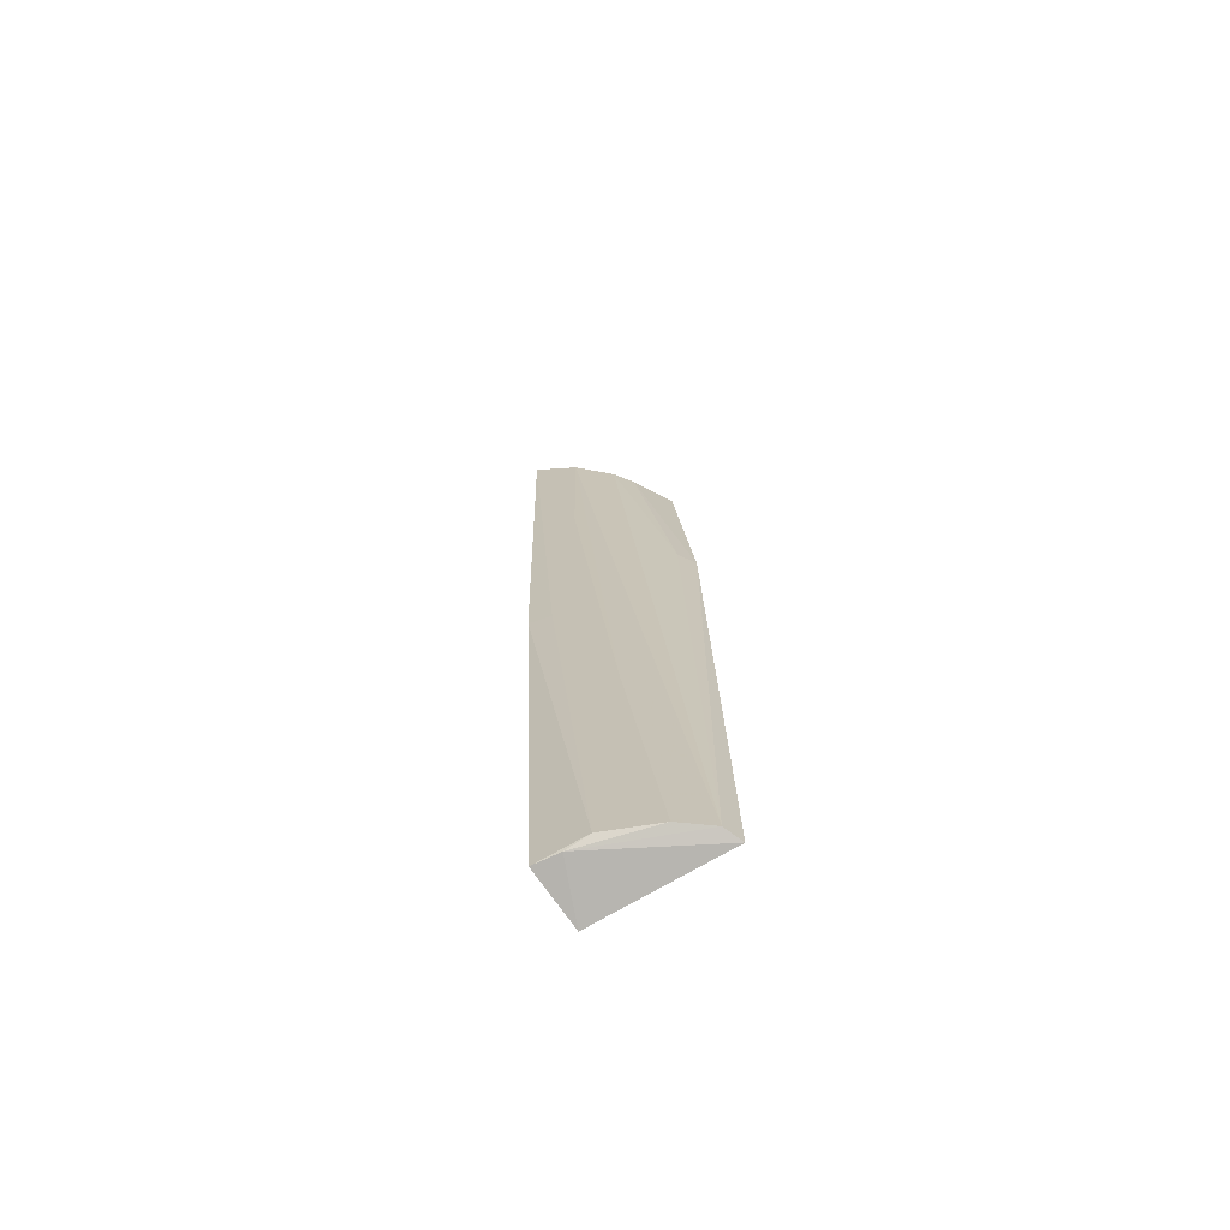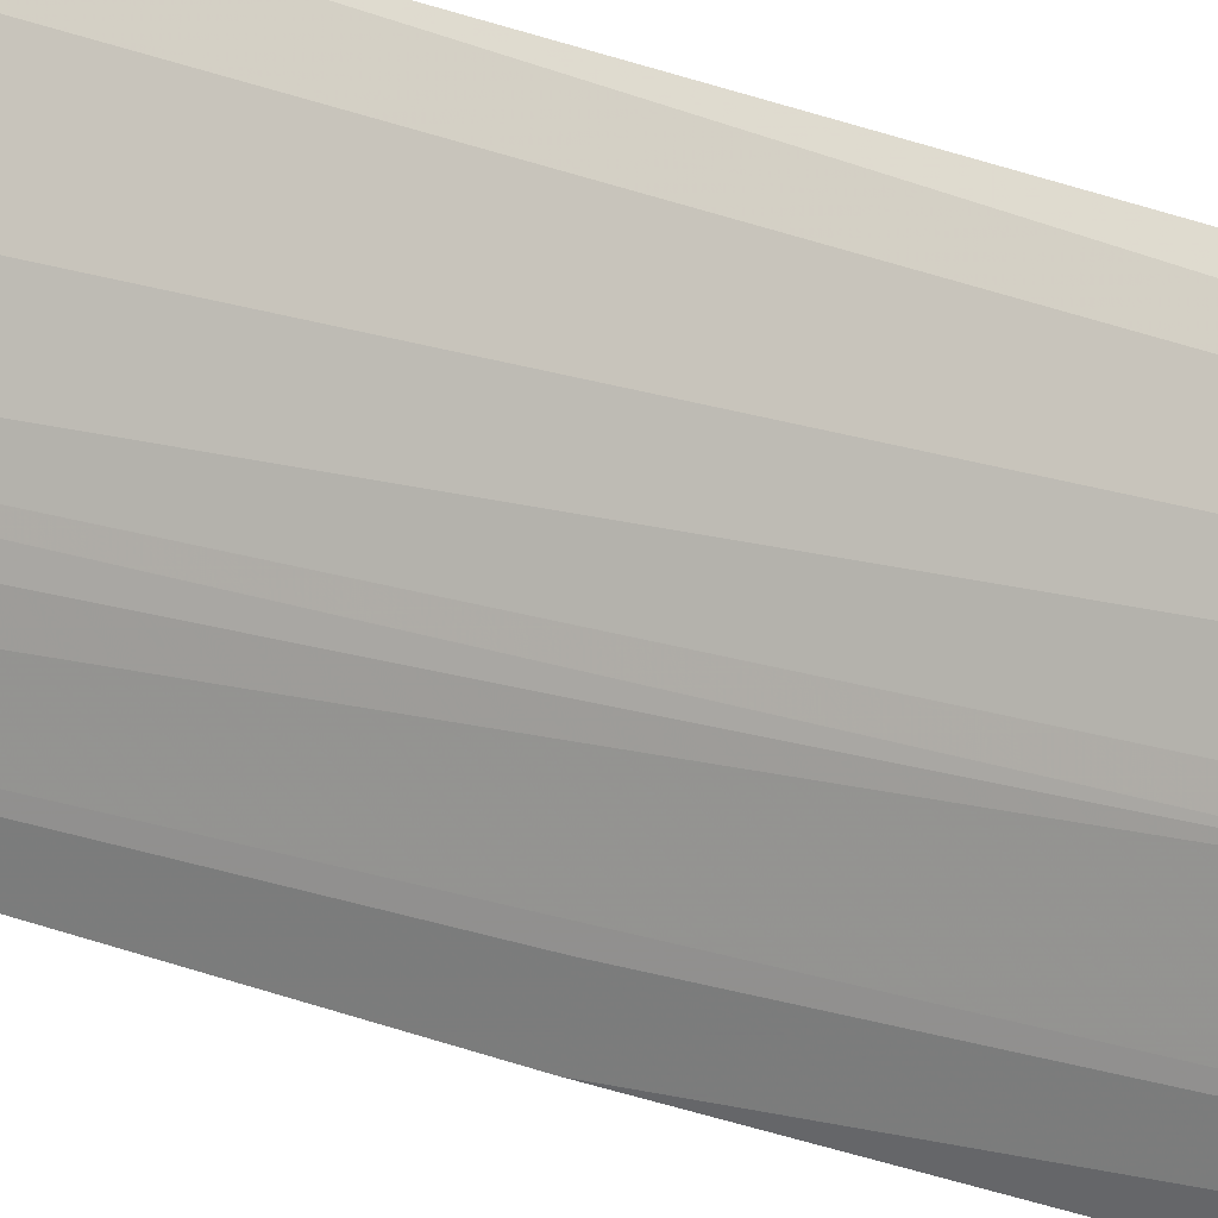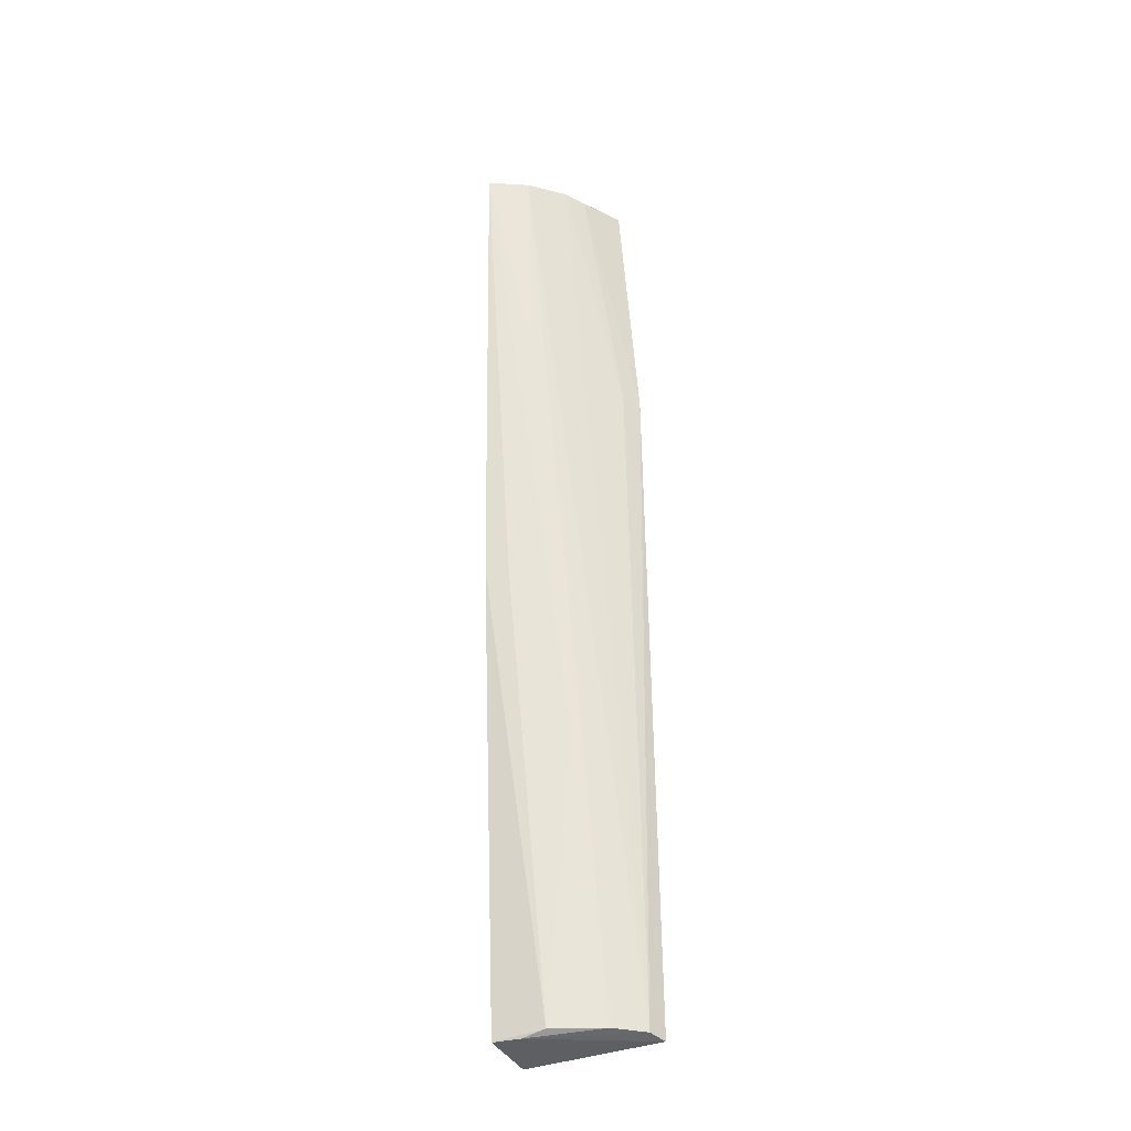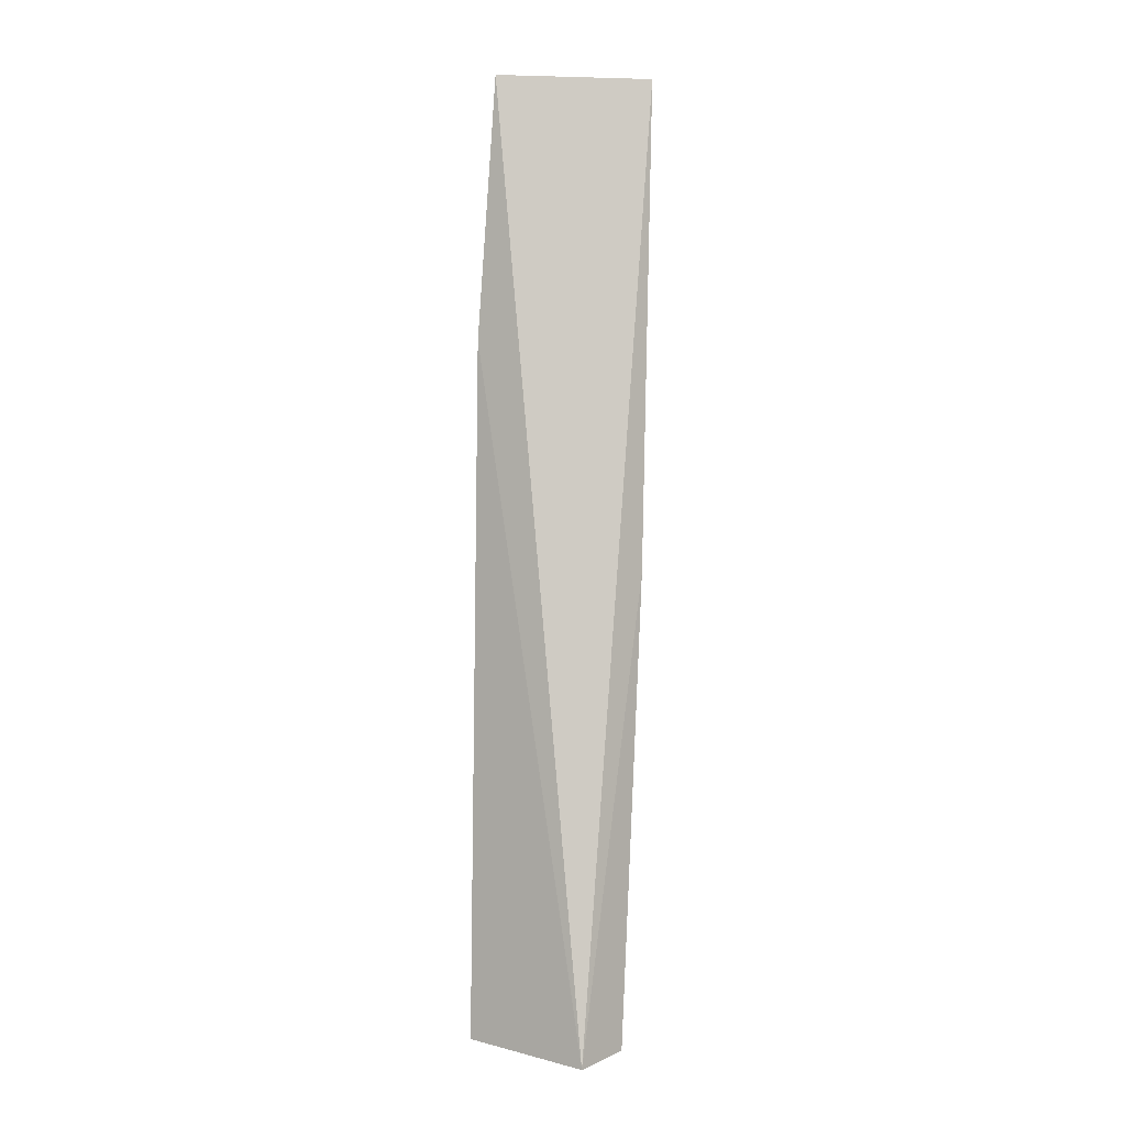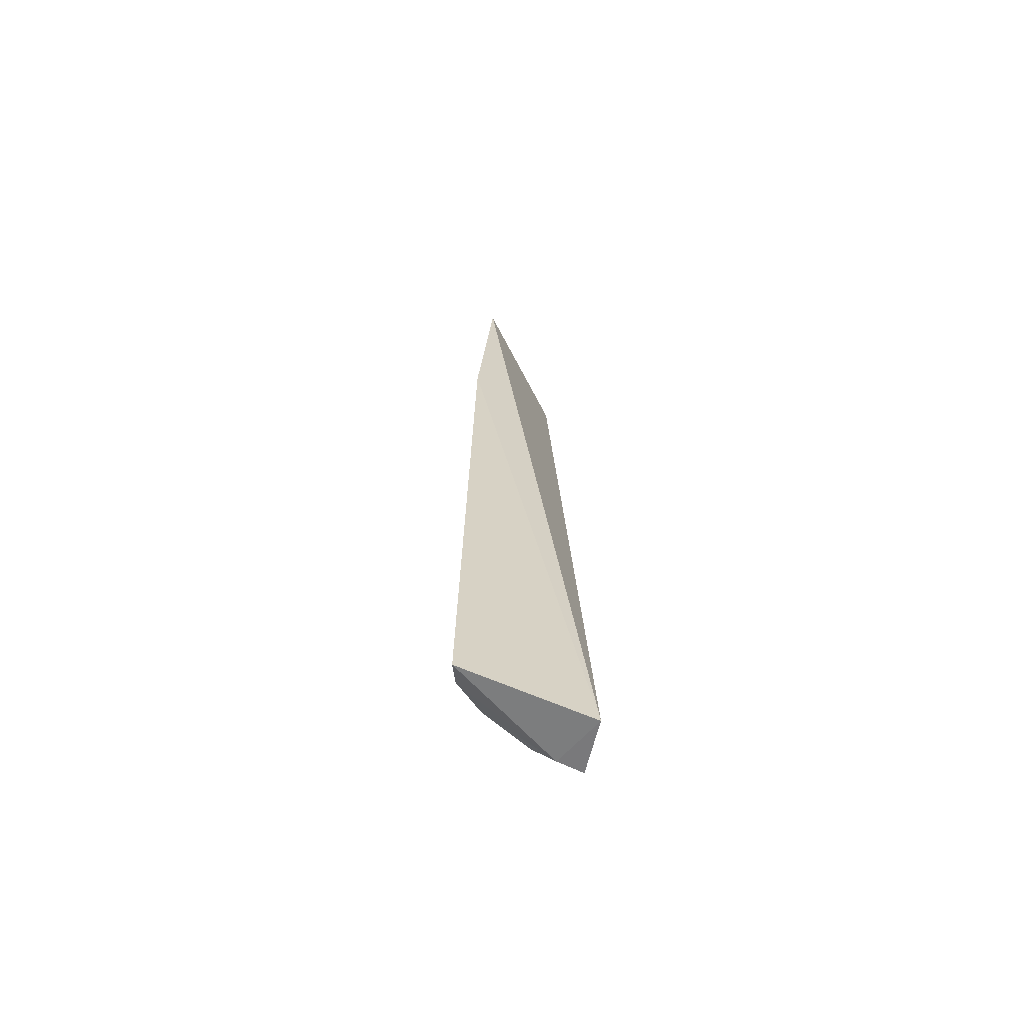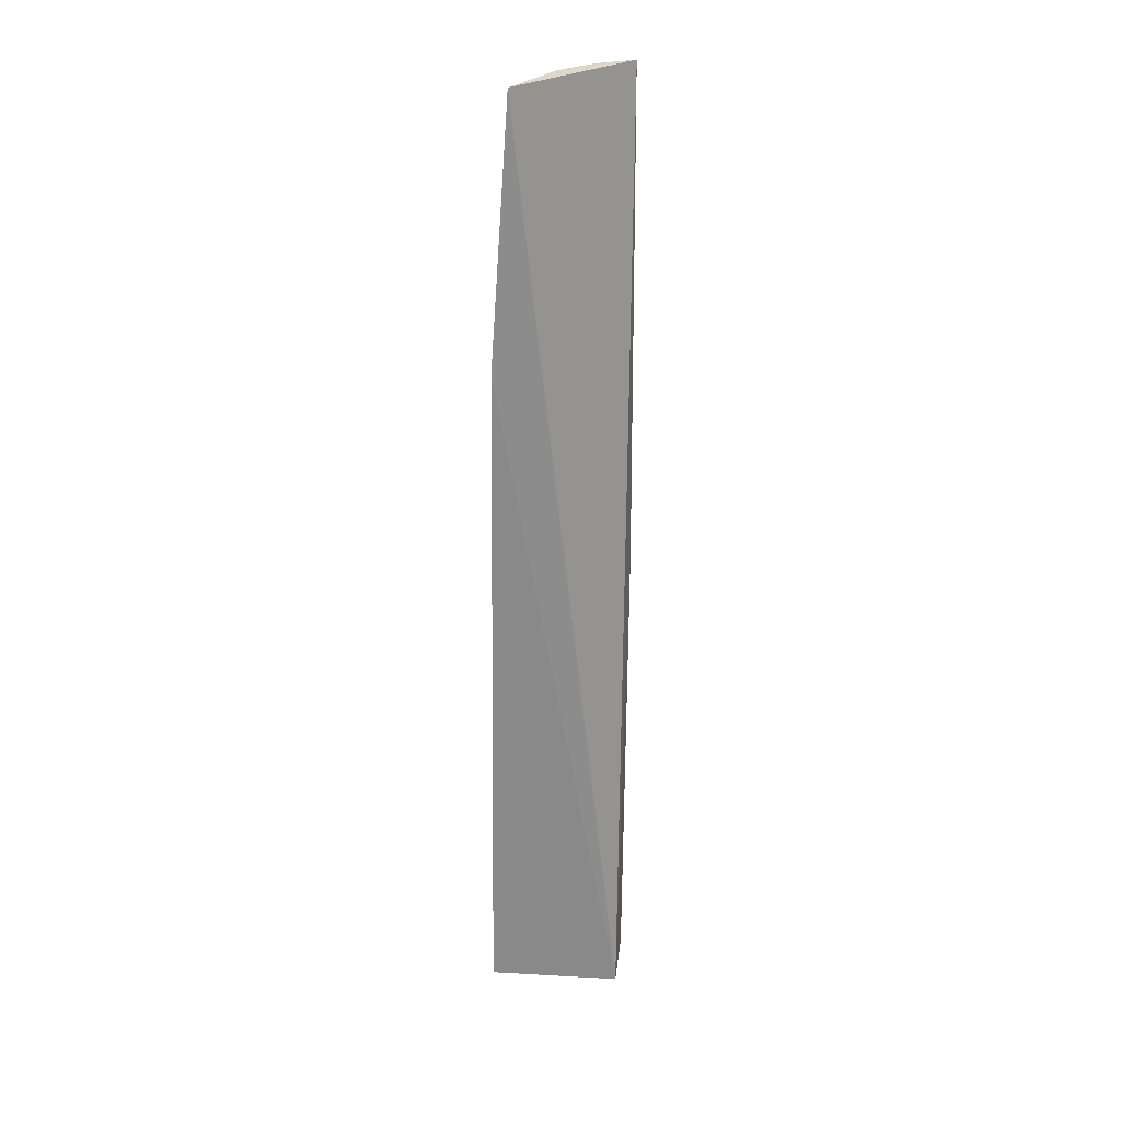
<metadata>
{"format":"obj","ext":"obj","renderer":"f3d","projection":"perspective","resolution":1024,"background":"white","views":[{"elev":-71.9,"azim":123.7,"up":"+Z"},{"elev":43.2,"azim":114.3,"up":"+Y"},{"elev":-31.9,"azim":114.5,"up":"+Z"},{"elev":-0.1,"azim":-50.6,"up":"+Z"},{"elev":-65.4,"azim":-105.7,"up":"+Z"},{"elev":26.8,"azim":-85.9,"up":"+Z"}]}
</metadata>
<code>
v 0.02222 0.01018 0.09759
v 0.02748 0.003236 0.09751
v 0.0193 0.0131 0.002076
v 0.01525 0.01669 0.001568
v 0.01646 0.003429 0.00044
v 0.01705 0.01592 0.001956
v 0.02527 0.007039 0.09757
v 0.01593 0.01399 0.09742
v 0.02228 0.00311 0.001237
v 0.02186 0.005725 0.001333
v 0.02167 0.01048 0.03064
v 0.01532 0.01578 0.07117
v 0.02533 0.002904 0.04813
v 0.02484 0.00706 0.07716
v 0.02024 0.01162 0.09728
v 0.01722 0.01466 0.07115
v 0.02167 0.00807 0.001988
v 0.02472 0.005157 0.04814
f 7 1 2
f 7 6 1
f 7 3 6
f 8 5 2
f 8 2 1
f 10 6 3
f 10 4 6
f 10 9 5
f 10 5 4
f 11 3 7
f 12 4 5
f 12 5 8
f 12 6 4
f 13 2 5
f 13 5 9
f 14 11 7
f 14 7 2
f 14 2 11
f 15 12 8
f 15 8 1
f 16 1 6
f 16 6 12
f 16 15 1
f 16 12 15
f 17 13 9
f 17 9 10
f 17 10 3
f 17 3 11
f 17 11 2
f 18 17 2
f 18 2 13
f 18 13 17

</code>
